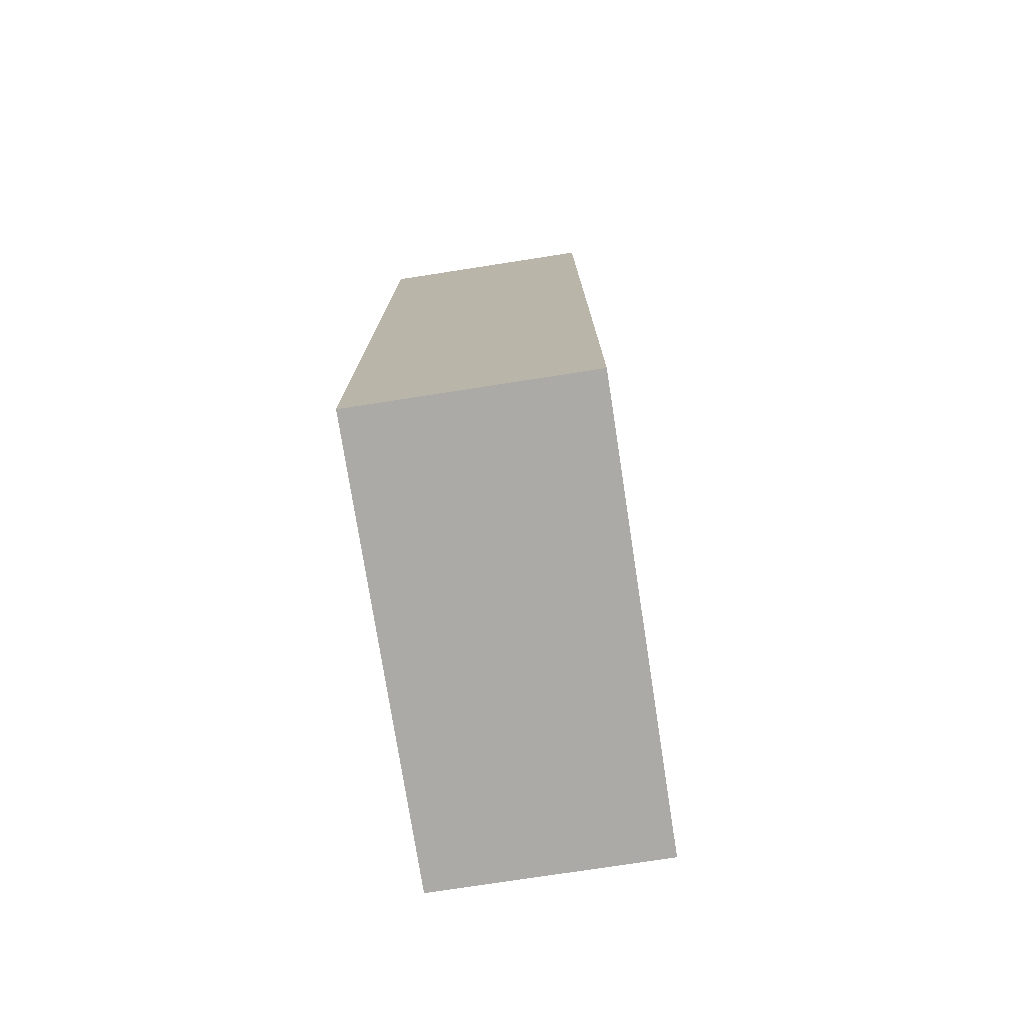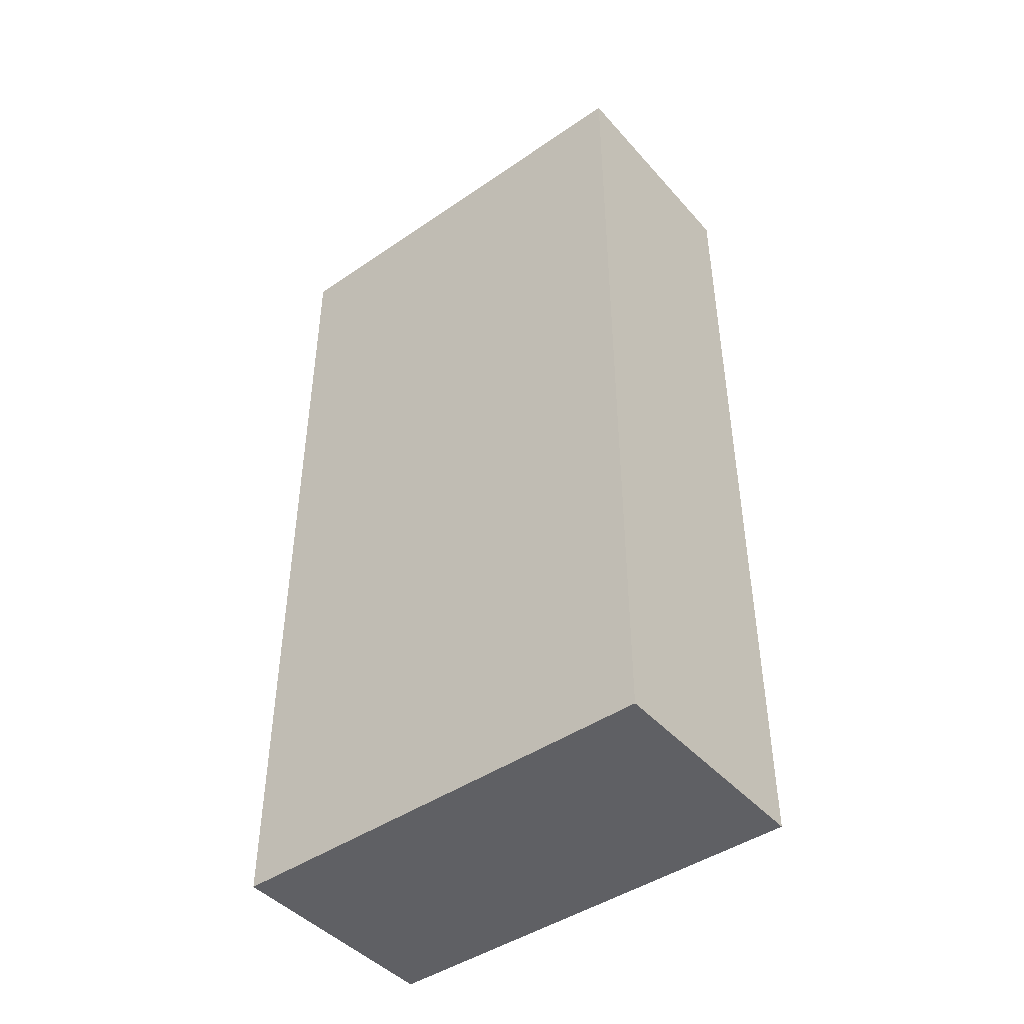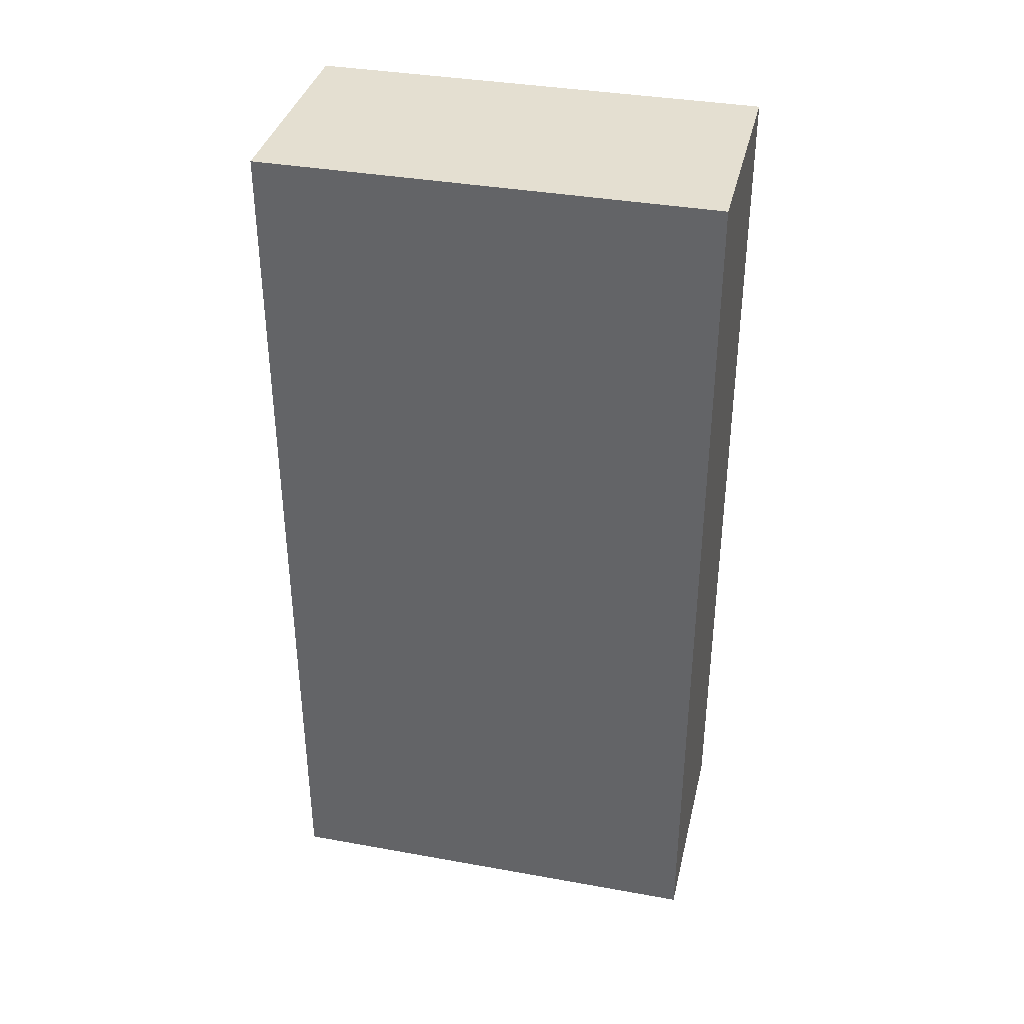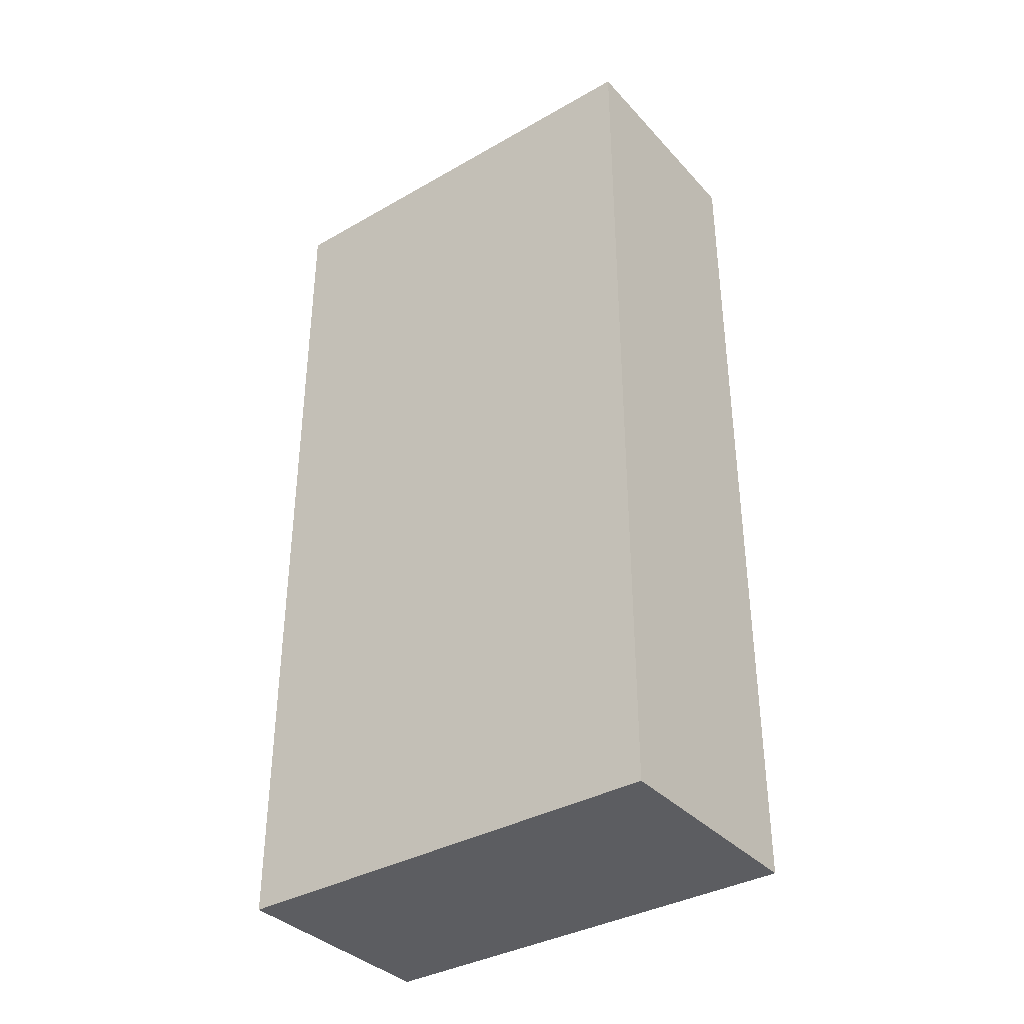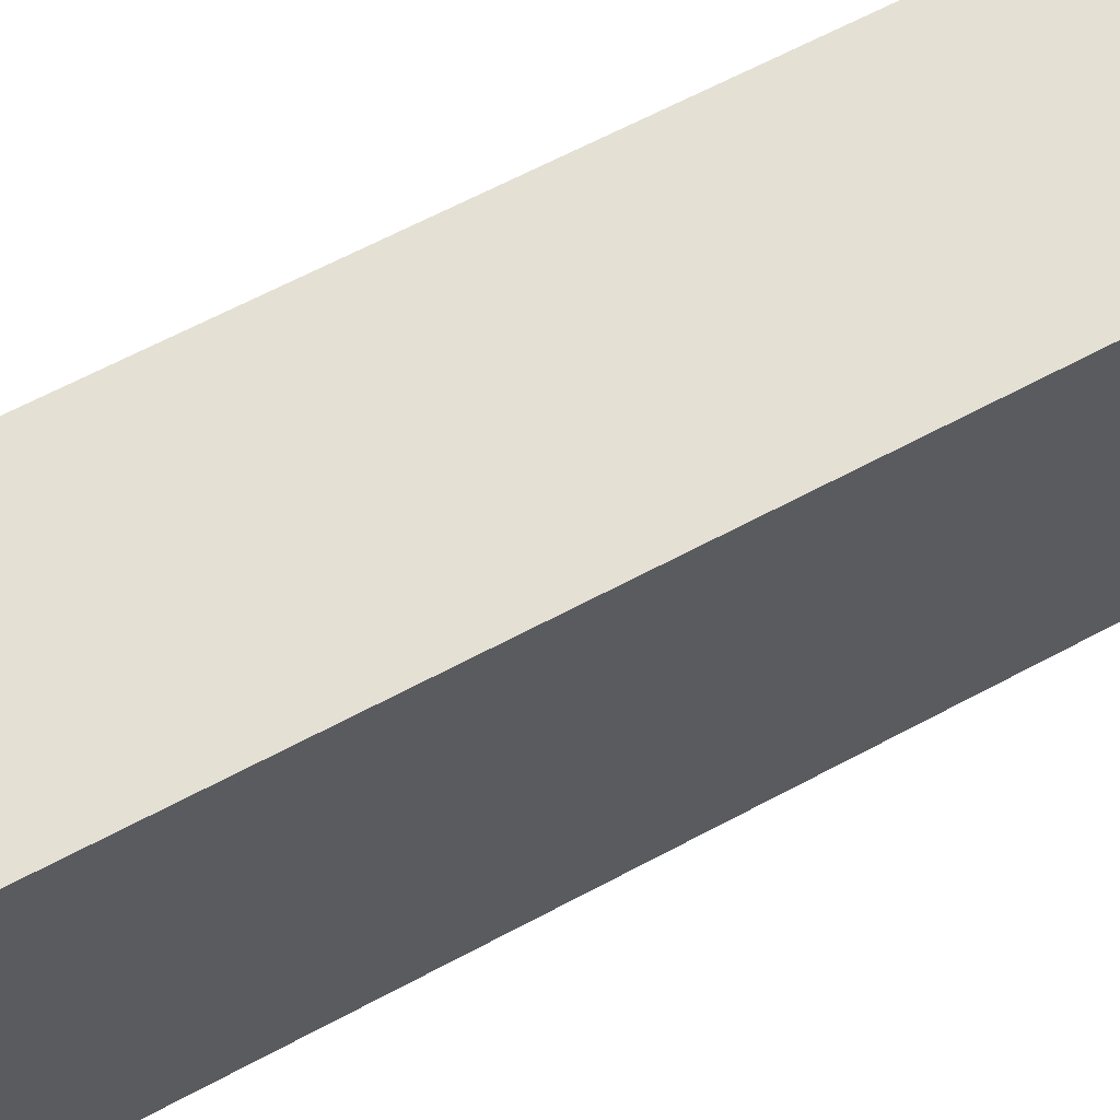
<metadata>
{"format":"obj","ext":"obj","renderer":"f3d","projection":"perspective","resolution":1024,"background":"white","views":[{"elev":-75.8,"azim":8.8,"up":"+Y"},{"elev":-44.7,"azim":-51.5,"up":"+Y"},{"elev":36.7,"azim":-76.9,"up":"+Y"},{"elev":-36.4,"azim":-53.4,"up":"+Y"},{"elev":65.8,"azim":61.9,"up":"+Z"}]}
</metadata>
<code>
o finger1_segment0
v -0.00825 0.01083 -0.0161
v -0.00825 0.01083 -0.01609
v -0.00825 0.01083 -0.01606
v -0.00825 0.01083 -0.01601
v -0.00825 0.01083 -0.01595
v -0.00825 0.01083 -0.01587
v -0.00825 0.01083 -0.01577
v -0.00825 0.01083 -0.01565
v -0.00825 0.01083 -0.01551
v -0.00825 0.01083 -0.01536
v -0.00825 0.01083 -0.0152
v -0.00825 0.01083 -0.01502
v -0.00825 0.01083 -0.01482
v -0.00825 0.01083 -0.01461
v -0.00825 0.01083 -0.01438
v -0.00825 0.01083 -0.01414
v -0.00825 0.01083 -0.01389
v -0.00825 0.01083 -0.01362
v -0.00825 0.01083 -0.01335
v -0.00825 0.01083 -0.01305
v -0.00825 0.01083 -0.01275
v -0.00825 0.01083 -0.01244
v -0.00825 0.01083 -0.01211
v -0.00825 0.01083 -0.01177
v -0.00825 0.01083 -0.01143
v -0.00825 0.01083 -0.01107
v -0.00825 0.01083 -0.0107
v -0.00825 0.01083 -0.01033
v -0.00825 0.01083 -0.00994
v -0.00825 0.01083 -0.00955
v -0.00825 0.01083 -0.00914
v -0.00825 0.01083 -0.00874
v -0.00825 0.01083 -0.00832
v -0.00825 0.01083 -0.00789
v -0.00825 0.01083 -0.00746
v -0.00825 0.01083 -0.00703
v -0.00825 0.01083 -0.00659
v -0.00825 0.01083 -0.00614
v -0.00825 0.01083 -0.00568
v -0.00825 0.01083 -0.00523
v -0.00825 0.01083 -0.00477
v -0.00825 0.01083 -0.0043
v -0.00825 0.01083 -0.00383
v -0.00825 0.01083 -0.00336
v -0.00825 0.01083 -0.00288
v -0.00825 0.01083 -0.00241
v -0.00825 0.01083 -0.00193
v -0.00825 0.01083 -0.00145
v -0.00825 0.01083 -0.00097
v -0.00825 0.01083 -0.00048
v -0.00825 0.01083 -0
v -0.00825 0.01083 0.00048
v -0.00825 0.01083 0.00097
v -0.00825 0.01083 0.00145
v -0.00825 0.01083 0.00193
v -0.00825 0.01083 0.00241
v -0.00825 0.01083 0.00288
v -0.00825 0.01083 0.00336
v -0.00825 0.01083 0.00383
v -0.00825 0.01083 0.0043
v -0.00825 0.01083 0.00477
v -0.00825 0.01083 0.00523
v -0.00825 0.01083 0.00568
v -0.00825 0.01083 0.00614
v -0.00825 0.01083 0.00659
v -0.00825 0.01083 0.00703
v -0.00825 0.01083 0.00746
v -0.00825 0.01083 0.00789
v -0.00825 0.01083 0.00832
v -0.00825 0.01083 0.00874
v -0.00825 0.01083 0.00914
v -0.00825 0.01083 0.00955
v -0.00825 0.01083 0.00994
v -0.00825 0.01083 0.01033
v -0.00825 0.01083 0.0107
v -0.00825 0.01083 0.01107
v -0.00825 0.01083 0.01143
v -0.00825 0.01083 0.01177
v -0.00825 0.01083 0.01211
v -0.00825 0.01083 0.01244
v -0.00825 0.01083 0.01275
v -0.00825 0.01083 0.01305
v -0.00825 0.01083 0.01335
v -0.00825 0.01083 0.01362
v -0.00825 0.01083 0.01389
v -0.00825 0.01083 0.01414
v -0.00825 0.01083 0.01438
v -0.00825 0.01083 0.01461
v -0.00825 0.01083 0.01482
v -0.00825 0.01083 0.01502
v -0.00825 0.01083 0.0152
v -0.00825 0.01083 0.01536
v -0.00825 0.01083 0.01551
v -0.00825 0.01083 0.01565
v -0.00825 0.01083 0.01577
v -0.00825 0.01083 0.01587
v -0.00825 0.01083 0.01595
v -0.00825 0.01083 0.01601
v -0.00825 0.01083 0.01606
v -0.00825 0.01083 0.01609
v -0.00825 0.01083 0.0161
v -0.00825 0.07608 -0.0161
v -0.00825 0.07608 -0.01562
v -0.00825 0.07608 -0.01515
v -0.00825 0.07608 -0.01469
v -0.00825 0.07608 -0.01424
v -0.00825 0.07608 -0.0138
v -0.00825 0.07608 -0.01337
v -0.00825 0.07608 -0.01294
v -0.00825 0.07608 -0.01253
v -0.00825 0.07608 -0.01212
v -0.00825 0.07608 -0.01172
v -0.00825 0.07608 -0.01133
v -0.00825 0.07608 -0.01094
v -0.00825 0.07608 -0.01057
v -0.00825 0.07608 -0.0102
v -0.00825 0.07608 -0.00983
v -0.00825 0.07608 -0.00948
v -0.00825 0.07608 -0.00913
v -0.00825 0.07608 -0.00878
v -0.00825 0.07608 -0.00845
v -0.00825 0.07608 -0.00811
v -0.00825 0.07608 -0.00779
v -0.00825 0.07608 -0.00747
v -0.00825 0.07608 -0.00715
v -0.00825 0.07608 -0.00684
v -0.00825 0.07608 -0.00654
v -0.00825 0.07608 -0.00624
v -0.00825 0.07608 -0.00595
v -0.00825 0.07608 -0.00566
v -0.00825 0.07608 -0.00537
v -0.00825 0.07608 -0.00509
v -0.00825 0.07608 -0.00481
v -0.00825 0.07608 -0.00453
v -0.00825 0.07608 -0.00426
v -0.00825 0.07608 -0.004
v -0.00825 0.07608 -0.00373
v -0.00825 0.07608 -0.00347
v -0.00825 0.07608 -0.00321
v -0.00825 0.07608 -0.00295
v -0.00825 0.07608 -0.0027
v -0.00825 0.07608 -0.00245
v -0.00825 0.07608 -0.0022
v -0.00825 0.07608 -0.00195
v -0.00825 0.07608 -0.0017
v -0.00825 0.07608 -0.00146
v -0.00825 0.07608 -0.00121
v -0.00825 0.07608 -0.00097
v -0.00825 0.07608 -0.00073
v -0.00825 0.07608 -0.00048
v -0.00825 0.07608 -0.00024
v -0.00825 0.07608 -0
v -0.00825 0.07608 0.00024
v -0.00825 0.07608 0.00048
v -0.00825 0.07608 0.00073
v -0.00825 0.07608 0.00097
v -0.00825 0.07608 0.00121
v -0.00825 0.07608 0.00146
v -0.00825 0.07608 0.0017
v -0.00825 0.07608 0.00195
v -0.00825 0.07608 0.0022
v -0.00825 0.07608 0.00245
v -0.00825 0.07608 0.0027
v -0.00825 0.07608 0.00295
v -0.00825 0.07608 0.00321
v -0.00825 0.07608 0.00347
v -0.00825 0.07608 0.00373
v -0.00825 0.07608 0.004
v -0.00825 0.07608 0.00426
v -0.00825 0.07608 0.00453
v -0.00825 0.07608 0.00481
v -0.00825 0.07608 0.00509
v -0.00825 0.07608 0.00537
v -0.00825 0.07608 0.00566
v -0.00825 0.07608 0.00595
v -0.00825 0.07608 0.00624
v -0.00825 0.07608 0.00654
v -0.00825 0.07608 0.00684
v -0.00825 0.07608 0.00715
v -0.00825 0.07608 0.00747
v -0.00825 0.07608 0.00779
v -0.00825 0.07608 0.00811
v -0.00825 0.07608 0.00845
v -0.00825 0.07608 0.00878
v -0.00825 0.07608 0.00913
v -0.00825 0.07608 0.00948
v -0.00825 0.07608 0.00983
v -0.00825 0.07608 0.0102
v -0.00825 0.07608 0.01057
v -0.00825 0.07608 0.01094
v -0.00825 0.07608 0.01133
v -0.00825 0.07608 0.01172
v -0.00825 0.07608 0.01212
v -0.00825 0.07608 0.01253
v -0.00825 0.07608 0.01294
v -0.00825 0.07608 0.01337
v -0.00825 0.07608 0.0138
v -0.00825 0.07608 0.01424
v -0.00825 0.07608 0.01469
v -0.00825 0.07608 0.01515
v -0.00825 0.07608 0.01562
v -0.00825 0.07608 0.0161
v 0.00825 0.07608 -0.0161
v 0.00825 0.07608 0.0161
v 0.00825 0.01083 0.0161
v 0.00825 0.01083 -0.0161
f 206 29 28
f 80 81 102
f 2 206 1
f 205 202 101
f 204 206 203
f 3 102 2
f 4 103 3
f 5 104 4
f 6 105 5
f 7 106 6
f 8 107 7
f 9 108 8
f 10 109 9
f 11 110 10
f 12 111 11
f 13 112 12
f 14 113 13
f 15 114 14
f 16 115 15
f 17 116 16
f 18 117 17
f 19 118 18
f 20 119 19
f 21 120 20
f 22 121 21
f 23 122 22
f 24 123 23
f 25 124 24
f 26 125 25
f 27 126 26
f 28 127 27
f 29 128 28
f 30 129 29
f 31 130 30
f 32 131 31
f 33 132 32
f 34 133 33
f 35 134 34
f 36 135 35
f 37 136 36
f 38 137 37
f 39 138 38
f 40 139 39
f 41 140 40
f 42 141 41
f 43 142 42
f 44 143 43
f 45 144 44
f 46 145 45
f 47 146 46
f 48 147 47
f 49 148 48
f 50 149 49
f 50 151 150
f 51 152 151
f 52 153 152
f 53 154 153
f 54 155 154
f 55 156 155
f 56 157 156
f 57 158 157
f 58 159 158
f 59 160 159
f 60 161 160
f 61 162 161
f 62 163 162
f 63 164 163
f 64 165 164
f 65 166 165
f 66 167 166
f 67 168 167
f 68 169 168
f 69 170 169
f 70 171 170
f 71 172 171
f 72 173 172
f 73 174 173
f 74 175 174
f 75 176 175
f 76 177 176
f 77 178 177
f 78 179 178
f 79 180 179
f 80 181 180
f 81 182 181
f 82 183 182
f 83 184 183
f 84 185 184
f 85 186 185
f 86 187 186
f 87 188 187
f 88 189 188
f 89 190 189
f 90 191 190
f 91 192 191
f 92 193 192
f 93 194 193
f 94 195 194
f 95 196 195
f 96 197 196
f 97 198 197
f 98 199 198
f 99 200 199
f 100 201 200
f 101 202 201
f 205 101 100
f 99 98 205
f 98 97 205
f 205 100 99
f 1 206 2
f 206 205 51
f 2 206 3
f 4 3 206
f 4 206 5
f 96 95 205
f 95 94 205
f 205 97 96
f 5 206 6
f 6 206 7
f 9 8 206
f 8 7 206
f 9 206 10
f 62 205 63
f 94 93 205
f 93 92 205
f 12 11 206
f 11 10 206
f 12 206 13
f 91 90 205
f 90 89 205
f 92 91 205
f 89 88 205
f 88 87 205
f 87 86 205
f 86 85 205
f 85 84 205
f 84 83 205
f 83 82 205
f 82 81 205
f 81 80 205
f 80 79 205
f 79 78 205
f 78 77 205
f 77 76 205
f 76 75 205
f 75 74 205
f 74 73 205
f 73 72 205
f 72 71 205
f 71 70 205
f 70 69 205
f 69 68 205
f 68 67 205
f 67 66 205
f 66 65 205
f 65 64 205
f 64 63 205
f 61 60 205
f 60 59 205
f 59 58 205
f 205 62 61
f 58 57 205
f 206 40 39
f 15 14 206
f 14 13 206
f 15 206 16
f 57 56 205
f 55 54 205
f 54 53 205
f 56 55 205
f 53 52 205
f 52 51 205
f 51 50 206
f 50 49 206
f 49 48 206
f 48 47 206
f 47 46 206
f 46 45 206
f 45 44 206
f 44 43 206
f 43 42 206
f 42 41 206
f 41 40 206
f 39 38 206
f 38 37 206
f 18 17 206
f 17 16 206
f 18 206 19
f 37 36 206
f 36 35 206
f 21 20 206
f 20 19 206
f 21 206 22
f 206 35 34
f 34 33 206
f 33 32 206
f 24 23 206
f 23 22 206
f 24 206 25
f 206 32 31
f 31 30 206
f 30 29 206
f 27 26 206
f 26 25 206
f 27 206 28
f 203 2 102
f 2 3 102
f 4 5 102
f 5 6 102
f 4 102 3
f 202 204 201
f 204 203 126
f 198 204 197
f 200 201 204
f 198 199 204
f 199 200 204
f 196 197 204
f 194 195 204
f 195 196 204
f 193 194 204
f 192 193 204
f 192 204 191
f 6 7 102
f 7 8 102
f 8 9 102
f 9 10 102
f 10 11 102
f 11 12 102
f 13 14 102
f 14 15 102
f 13 102 12
f 15 16 102
f 16 17 102
f 17 18 102
f 18 19 102
f 20 21 102
f 21 22 102
f 20 102 19
f 191 204 190
f 189 190 204
f 189 204 188
f 22 23 102
f 23 24 102
f 24 25 102
f 188 204 187
f 187 204 186
f 25 26 102
f 26 27 102
f 27 28 102
f 28 29 102
f 30 31 102
f 31 32 102
f 30 102 29
f 185 204 184
f 185 186 204
f 183 184 204
f 180 181 204
f 181 182 204
f 180 204 179
f 182 183 204
f 32 33 102
f 34 35 102
f 35 36 102
f 34 102 33
f 175 204 174
f 177 178 204
f 178 179 204
f 175 176 204
f 176 177 204
f 172 173 204
f 173 174 204
f 170 171 204
f 171 172 204
f 167 168 204
f 168 169 204
f 169 170 204
f 165 166 204
f 166 167 204
f 165 204 164
f 164 204 163
f 161 162 204
f 162 163 204
f 159 160 204
f 160 161 204
f 159 204 158
f 157 158 204
f 157 204 156
f 36 37 102
f 37 38 102
f 156 204 155
f 154 155 204
f 154 204 153
f 39 40 102
f 40 41 102
f 39 102 38
f 151 204 150
f 152 153 204
f 151 152 204
f 41 42 102
f 150 204 149
f 148 149 204
f 148 204 147
f 42 43 102
f 43 44 102
f 44 45 102
f 46 47 102
f 47 48 102
f 46 102 45
f 147 204 146
f 145 146 204
f 145 204 144
f 48 49 102
f 49 50 102
f 50 51 102
f 52 53 102
f 53 54 102
f 52 102 51
f 143 204 142
f 143 144 204
f 141 142 204
f 139 140 204
f 140 141 204
f 139 204 138
f 136 137 204
f 137 138 204
f 136 204 135
f 134 135 204
f 134 204 133
f 54 55 102
f 55 56 102
f 130 204 129
f 132 133 204
f 130 131 204
f 131 132 204
f 127 128 204
f 128 129 204
f 125 126 203
f 126 127 204
f 122 123 203
f 123 124 203
f 124 125 203
f 119 120 203
f 120 121 203
f 121 122 203
f 117 118 203
f 118 119 203
f 115 116 203
f 116 117 203
f 57 58 102
f 58 59 102
f 57 102 56
f 113 114 203
f 114 115 203
f 111 112 203
f 112 113 203
f 109 110 203
f 110 111 203
f 106 107 203
f 107 108 203
f 108 109 203
f 59 60 102
f 60 61 102
f 61 62 102
f 62 63 102
f 64 65 102
f 65 66 102
f 64 102 63
f 66 67 102
f 67 68 102
f 69 70 102
f 70 71 102
f 69 102 68
f 104 105 203
f 105 106 203
f 102 103 203
f 103 104 203
f 100 101 102
f 97 98 102
f 98 99 102
f 99 100 102
f 71 72 102
f 72 73 102
f 74 75 102
f 75 76 102
f 73 74 102
f 96 97 102
f 76 77 102
f 95 96 102
f 93 94 102
f 94 95 102
f 91 92 102
f 92 93 102
f 89 90 102
f 90 91 102
f 86 87 102
f 87 88 102
f 88 89 102
f 85 86 102
f 82 83 102
f 83 84 102
f 84 85 102
f 78 79 102
f 79 80 102
f 102 77 78
f 81 82 102
f 2 203 206
f 205 204 202
f 204 205 206
f 3 103 102
f 4 104 103
f 5 105 104
f 6 106 105
f 7 107 106
f 8 108 107
f 9 109 108
f 10 110 109
f 11 111 110
f 12 112 111
f 13 113 112
f 14 114 113
f 15 115 114
f 16 116 115
f 17 117 116
f 18 118 117
f 19 119 118
f 20 120 119
f 21 121 120
f 22 122 121
f 23 123 122
f 24 124 123
f 25 125 124
f 26 126 125
f 27 127 126
f 28 128 127
f 29 129 128
f 30 130 129
f 31 131 130
f 32 132 131
f 33 133 132
f 34 134 133
f 35 135 134
f 36 136 135
f 37 137 136
f 38 138 137
f 39 139 138
f 40 140 139
f 41 141 140
f 42 142 141
f 43 143 142
f 44 144 143
f 45 145 144
f 46 146 145
f 47 147 146
f 48 148 147
f 49 149 148
f 50 150 149
f 50 51 151
f 51 52 152
f 52 53 153
f 53 54 154
f 54 55 155
f 55 56 156
f 56 57 157
f 57 58 158
f 58 59 159
f 59 60 160
f 60 61 161
f 61 62 162
f 62 63 163
f 63 64 164
f 64 65 165
f 65 66 166
f 66 67 167
f 67 68 168
f 68 69 169
f 69 70 170
f 70 71 171
f 71 72 172
f 72 73 173
f 73 74 174
f 74 75 175
f 75 76 176
f 76 77 177
f 77 78 178
f 78 79 179
f 79 80 180
f 80 81 181
f 81 82 182
f 82 83 183
f 83 84 184
f 84 85 185
f 85 86 186
f 86 87 187
f 87 88 188
f 88 89 189
f 89 90 190
f 90 91 191
f 91 92 192
f 92 93 193
f 93 94 194
f 94 95 195
f 95 96 196
f 96 97 197
f 97 98 198
f 98 99 199
f 99 100 200
f 100 101 201
f 101 102 202

</code>
